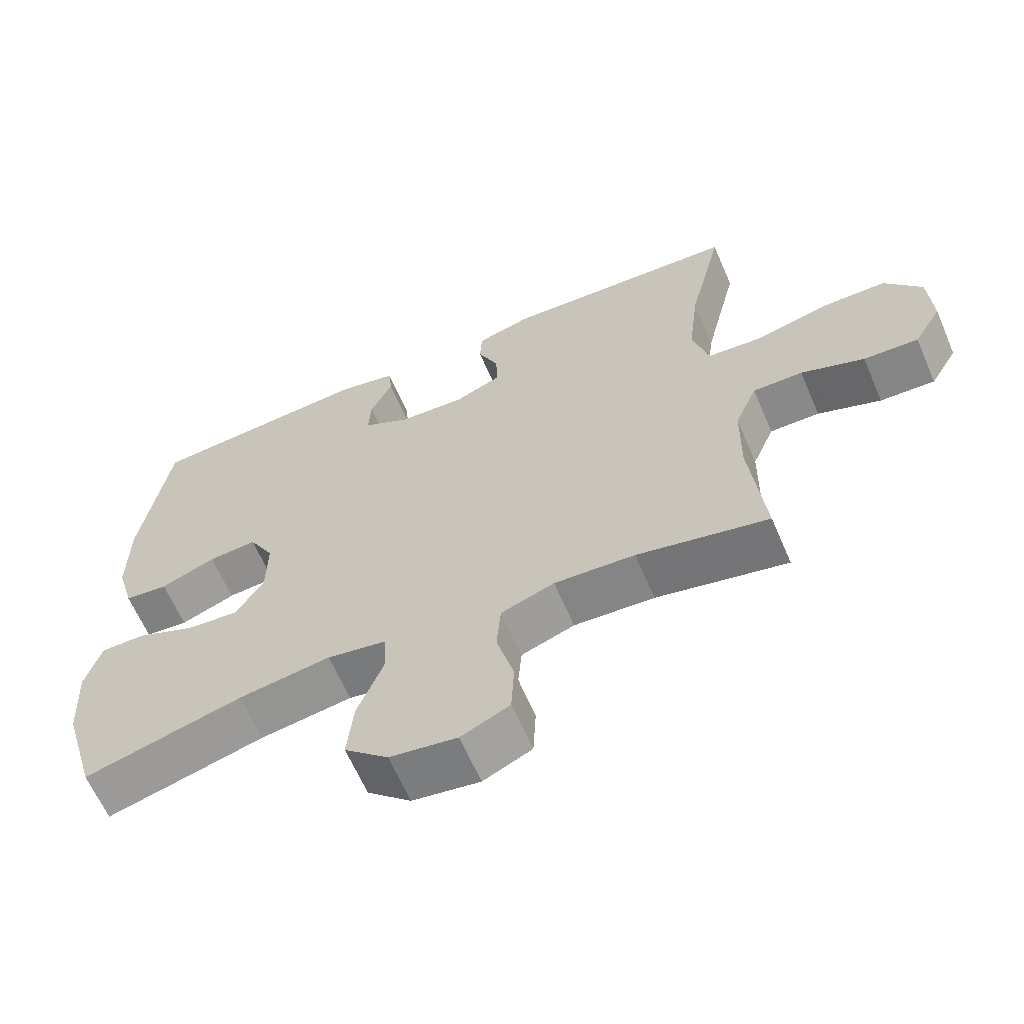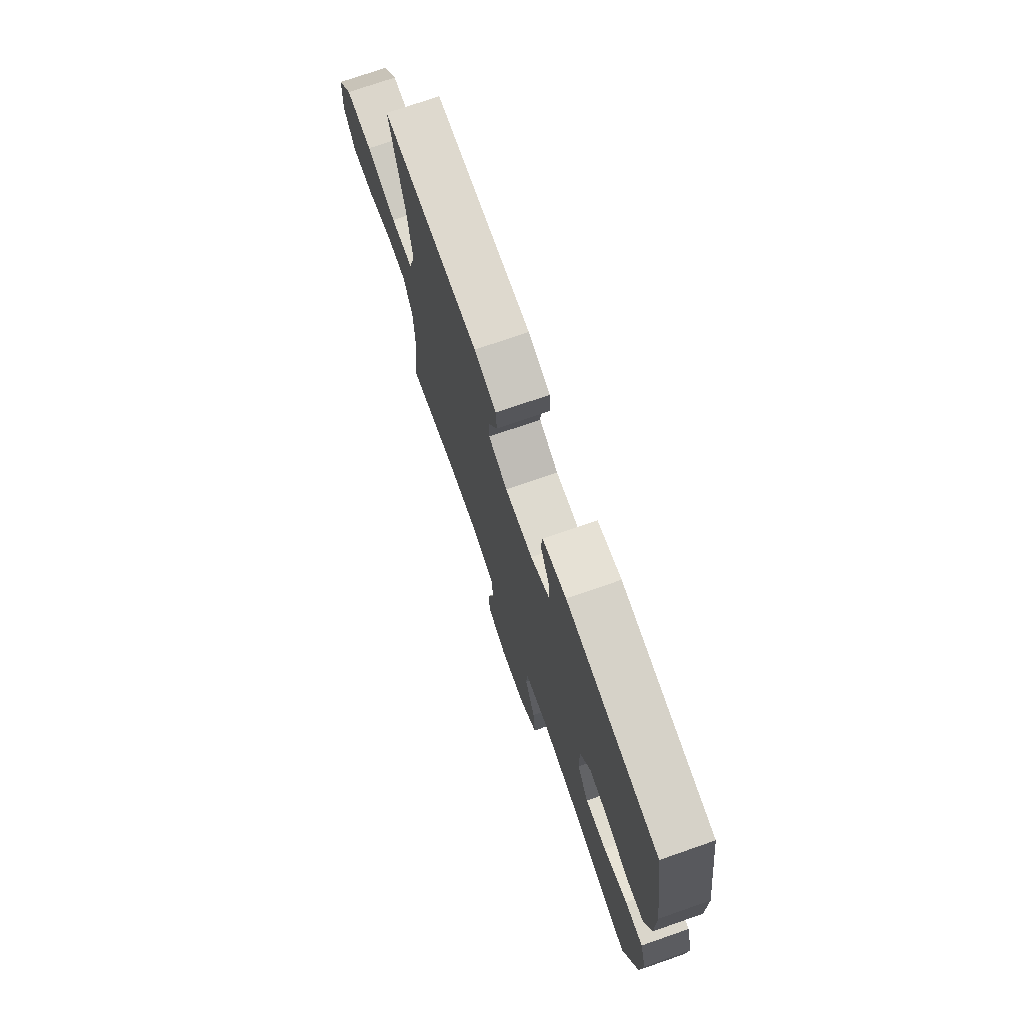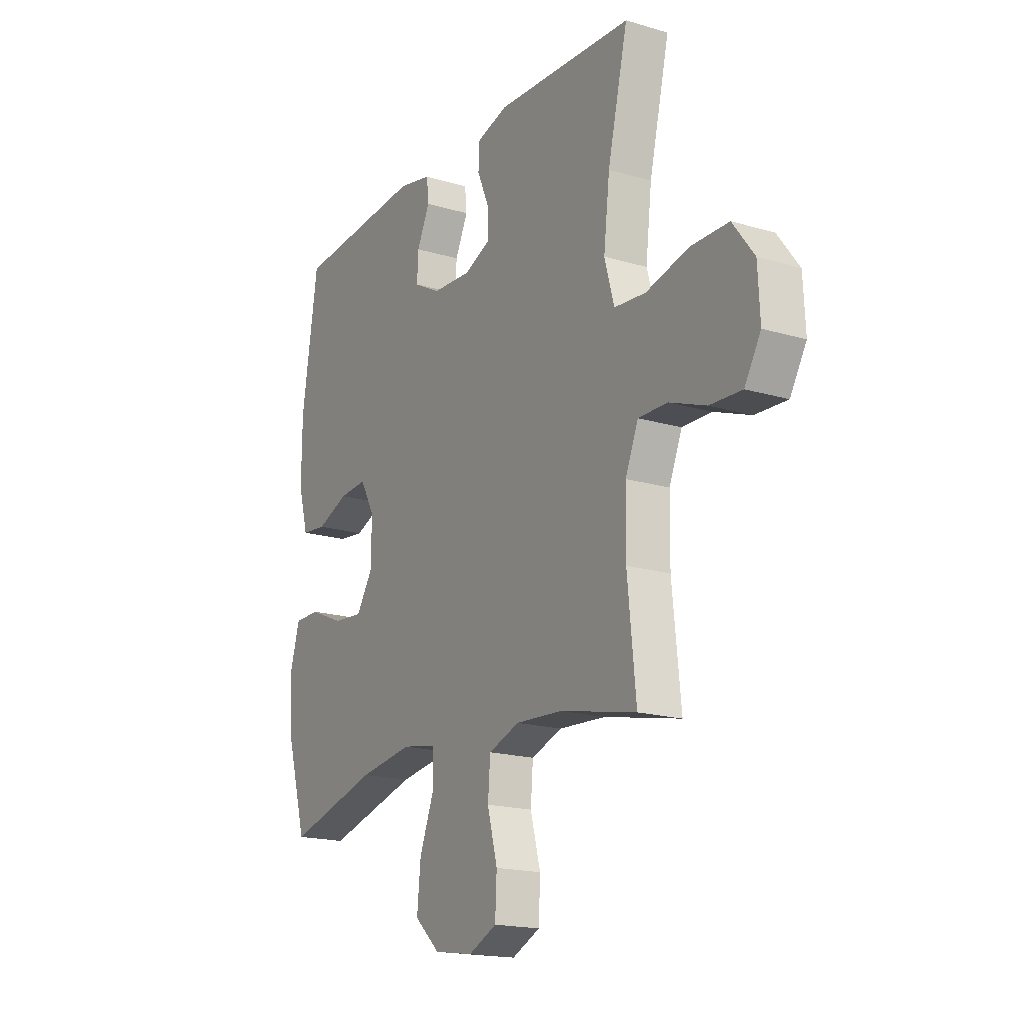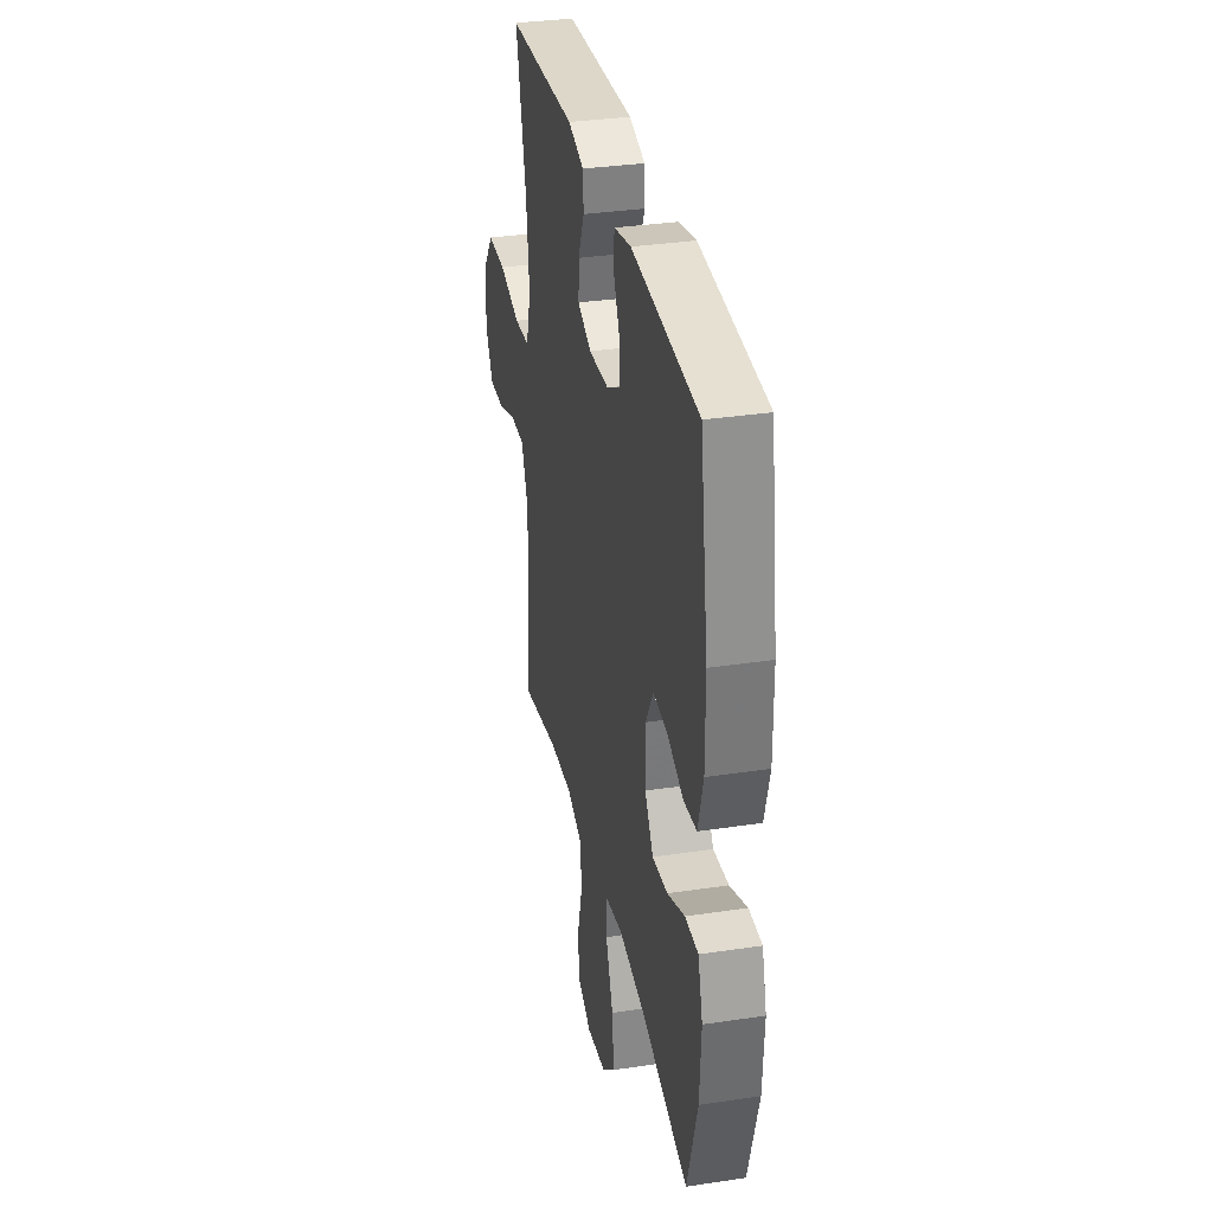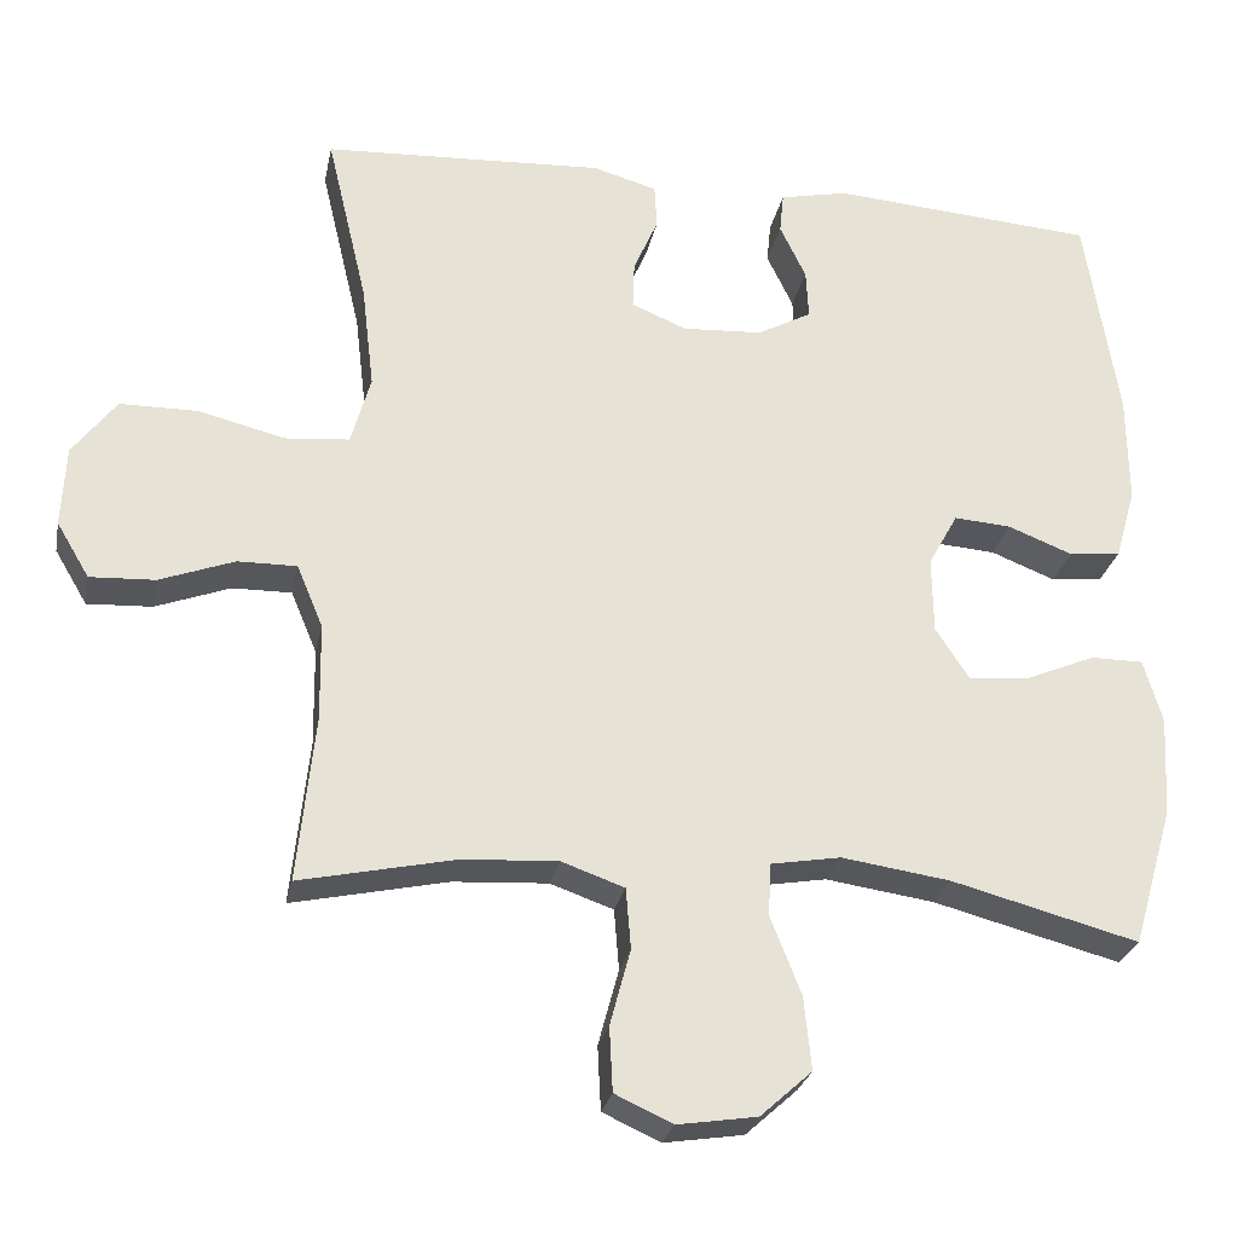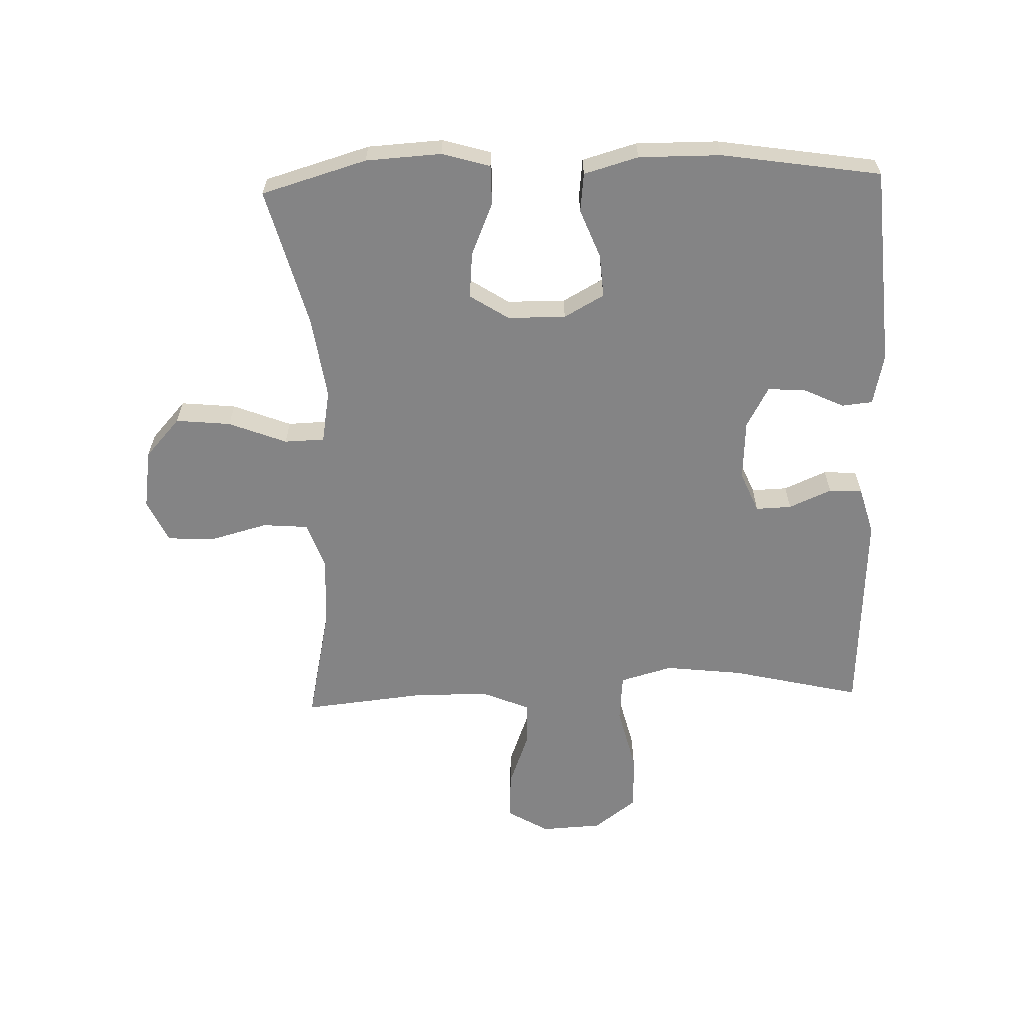
<metadata>
{"format":"obj","ext":"obj","renderer":"f3d","projection":"perspective","resolution":1024,"background":"white","views":[{"elev":-63.4,"azim":23.3,"up":"+Z"},{"elev":74.0,"azim":-109.2,"up":"+Z"},{"elev":-18.1,"azim":59.9,"up":"+Z"},{"elev":33.4,"azim":-101.6,"up":"+Z"},{"elev":-26.8,"azim":168.8,"up":"+Z"},{"elev":-61.5,"azim":-88.1,"up":"+Y"}]}
</metadata>
<code>
v 0.5 0.07 0.5
v 0.45 0.07 0.289
v 0.435 0.07 0.162
v 0.459 0.07 0.077
v 0.537 0.07 0.07
v 0.643 0.07 0.096
v 0.737 0.07 0.095
v 0.79 0.07 0.025
v 0.795 0.07 -0.074
v 0.755 0.07 -0.141
v 0.676 0.07 -0.137
v 0.585 0.07 -0.103
v 0.513 0.07 -0.102
v 0.481 0.07 -0.178
v 0.479 0.07 -0.298
v 0.5 0.07 -0.5
v 0.311 0.07 -0.459
v 0.195 0.07 -0.452
v 0.118 0.07 -0.479
v 0.112 0.07 -0.553
v 0.137 0.07 -0.646
v 0.133 0.07 -0.724
v 0.063 0.07 -0.756
v -0.034 0.07 -0.741
v -0.097 0.07 -0.684
v -0.088 0.07 -0.595
v -0.051 0.07 -0.501
v -0.053 0.07 -0.436
v -0.139 0.07 -0.421
v -0.272 0.07 -0.44
v -0.5 0.07 -0.5
v -0.55 0.07 -0.329
v -0.557 0.07 -0.207
v -0.534 0.07 -0.129
v -0.47 0.07 -0.129
v -0.385 0.07 -0.165
v -0.31 0.07 -0.172
v -0.269 0.07 -0.109
v -0.268 0.07 -0.015
v -0.304 0.07 0.05
v -0.374 0.07 0.045
v -0.453 0.07 0.014
v -0.516 0.07 0.021
v -0.541 0.07 0.109
v -0.54 0.07 0.242
v -0.5 0.07 0.5
v -0.176 0.07 0.524
v -0.093 0.07 0.506
v -0.088 0.07 0.456
v -0.12 0.07 0.389
v -0.123 0.07 0.329
v -0.057 0.07 0.293
v 0.041 0.07 0.287
v 0.108 0.07 0.315
v 0.106 0.07 0.373
v 0.076 0.07 0.442
v 0.079 0.07 0.496
v 0.157 0.07 0.518
v 0.5 0 0.5
v 0.45 0 0.289
v 0.435 0 0.162
v 0.459 0 0.077
v 0.537 0 0.07
v 0.643 0 0.096
v 0.737 0 0.095
v 0.79 0 0.025
v 0.795 0 -0.074
v 0.755 0 -0.141
v 0.676 0 -0.137
v 0.585 0 -0.103
v 0.513 0 -0.102
v 0.481 0 -0.178
v 0.479 0 -0.298
v 0.5 0 -0.5
v 0.311 0 -0.459
v 0.195 0 -0.452
v 0.118 0 -0.479
v 0.112 0 -0.553
v 0.137 0 -0.646
v 0.133 0 -0.724
v 0.063 0 -0.756
v -0.034 0 -0.741
v -0.097 0 -0.684
v -0.088 0 -0.595
v -0.051 0 -0.501
v -0.053 0 -0.436
v -0.139 0 -0.421
v -0.272 0 -0.44
v -0.5 0 -0.5
v -0.55 0 -0.329
v -0.557 0 -0.207
v -0.534 0 -0.129
v -0.47 0 -0.129
v -0.385 0 -0.165
v -0.31 0 -0.172
v -0.269 0 -0.109
v -0.268 0 -0.015
v -0.304 0 0.05
v -0.374 0 0.045
v -0.453 0 0.014
v -0.516 0 0.021
v -0.541 0 0.109
v -0.54 0 0.242
v -0.5 0 0.5
v -0.176 0 0.524
v -0.093 0 0.506
v -0.088 0 0.456
v -0.12 0 0.389
v -0.123 0 0.329
v -0.057 0 0.293
v 0.041 0 0.287
v 0.108 0 0.315
v 0.106 0 0.373
v 0.076 0 0.442
v 0.079 0 0.496
v 0.157 0 0.518
f 58 1 2
f 57 58 2
f 56 57 2
f 55 56 2
f 54 55 2 3
f 53 54 3 4
f 52 53 4
f 48 49 50
f 47 48 50
f 46 47 50
f 45 46 50
f 44 45 50
f 43 44 50
f 42 43 50
f 41 42 50
f 40 41 50 51
f 39 40 51 52
f 34 35 36
f 33 34 36
f 32 33 36
f 31 32 36
f 30 31 36
f 29 30 36 37
f 28 29 37 38
f 25 26 27
f 24 25 27
f 23 24 27
f 22 23 27
f 21 22 27
f 20 21 27
f 19 20 27 28
f 39 52 4
f 38 39 4
f 28 38 4
f 19 28 4
f 18 19 4
f 10 11 12
f 9 10 12
f 8 9 12
f 7 8 12
f 6 7 12
f 5 6 12
f 5 12 13
f 5 13 14
f 4 5 14
f 18 4 14
f 17 18 14
f 17 14 15
f 15 16 17
f 60 59 116
f 60 116 115
f 60 115 114
f 60 114 113
f 61 60 113 112
f 62 61 112 111
f 62 111 110
f 108 107 106
f 108 106 105
f 108 105 104
f 108 104 103
f 108 103 102
f 108 102 101
f 108 101 100
f 108 100 99
f 109 108 99 98
f 110 109 98 97
f 94 93 92
f 94 92 91
f 94 91 90
f 94 90 89
f 94 89 88
f 95 94 88 87
f 96 95 87 86
f 85 84 83
f 85 83 82
f 85 82 81
f 85 81 80
f 85 80 79
f 85 79 78
f 86 85 78 77
f 62 110 97
f 62 97 96
f 62 96 86
f 62 86 77
f 62 77 76
f 70 69 68
f 70 68 67
f 70 67 66
f 70 66 65
f 70 65 64
f 70 64 63
f 71 70 63
f 72 71 63
f 72 63 62
f 72 62 76
f 72 76 75
f 73 72 75
f 75 74 73
f 1 59 60 2
f 2 60 61 3
f 3 61 62 4
f 4 62 63 5
f 5 63 64 6
f 6 64 65 7
f 7 65 66 8
f 8 66 67 9
f 9 67 68 10
f 10 68 69 11
f 11 69 70 12
f 12 70 71 13
f 13 71 72 14
f 14 72 73 15
f 15 73 74 16
f 16 74 75 17
f 17 75 76 18
f 18 76 77 19
f 19 77 78 20
f 20 78 79 21
f 21 79 80 22
f 22 80 81 23
f 23 81 82 24
f 24 82 83 25
f 25 83 84 26
f 26 84 85 27
f 27 85 86 28
f 28 86 87 29
f 29 87 88 30
f 30 88 89 31
f 31 89 90 32
f 32 90 91 33
f 33 91 92 34
f 34 92 93 35
f 35 93 94 36
f 36 94 95 37
f 37 95 96 38
f 38 96 97 39
f 39 97 98 40
f 40 98 99 41
f 41 99 100 42
f 42 100 101 43
f 43 101 102 44
f 44 102 103 45
f 45 103 104 46
f 46 104 105 47
f 47 105 106 48
f 48 106 107 49
f 49 107 108 50
f 50 108 109 51
f 51 109 110 52
f 52 110 111 53
f 53 111 112 54
f 54 112 113 55
f 55 113 114 56
f 56 114 115 57
f 57 115 116 58
f 58 116 59 1

</code>
